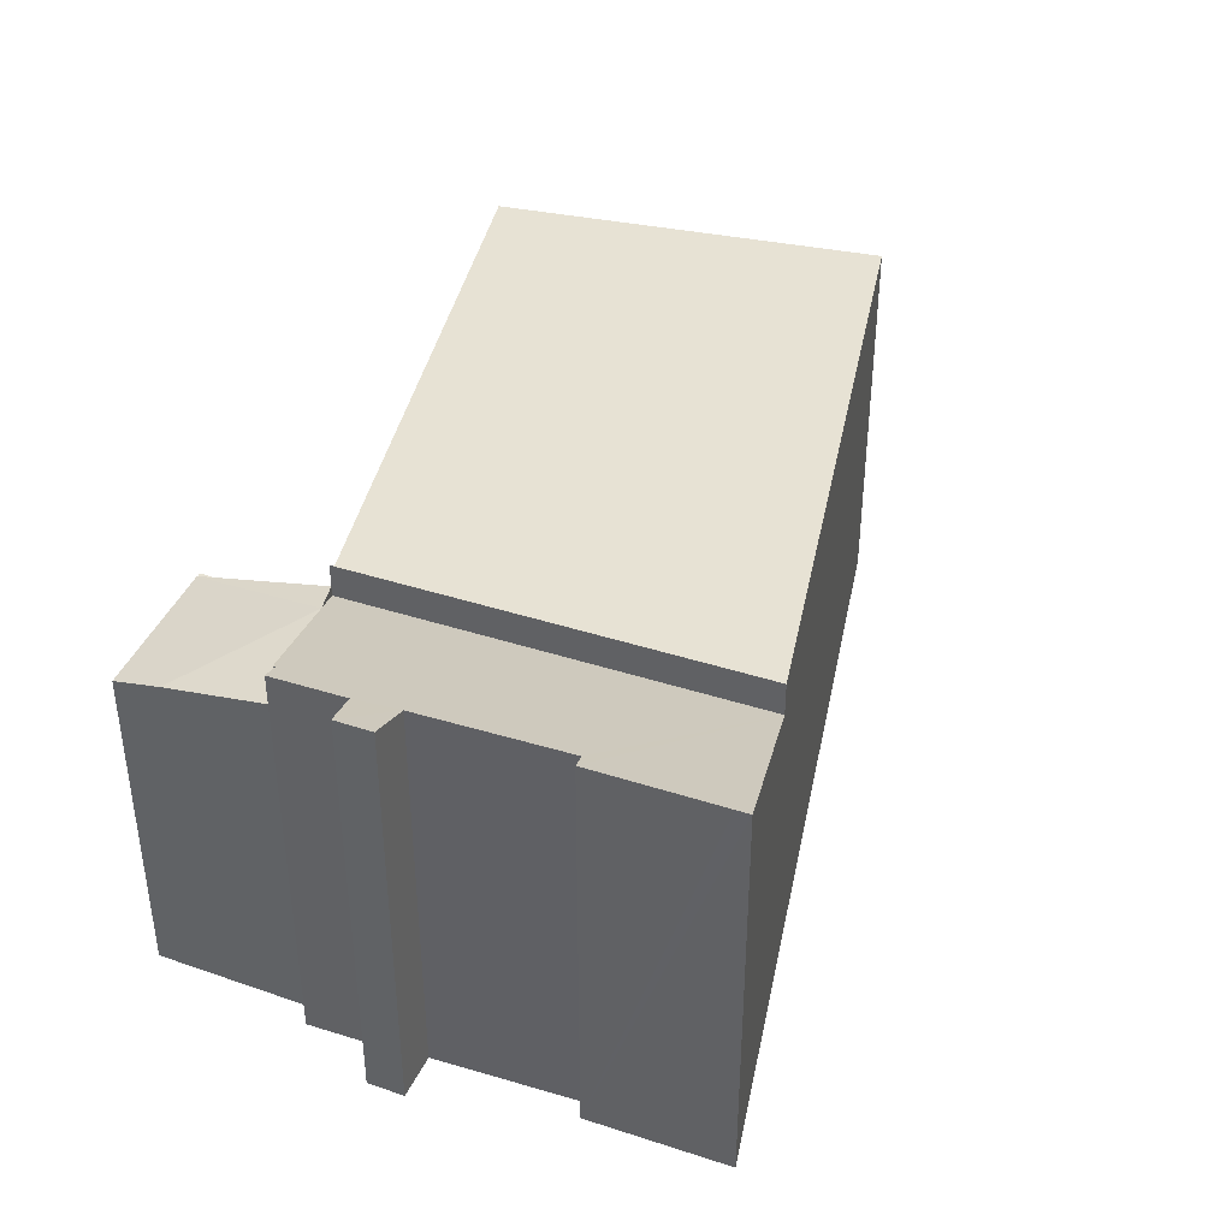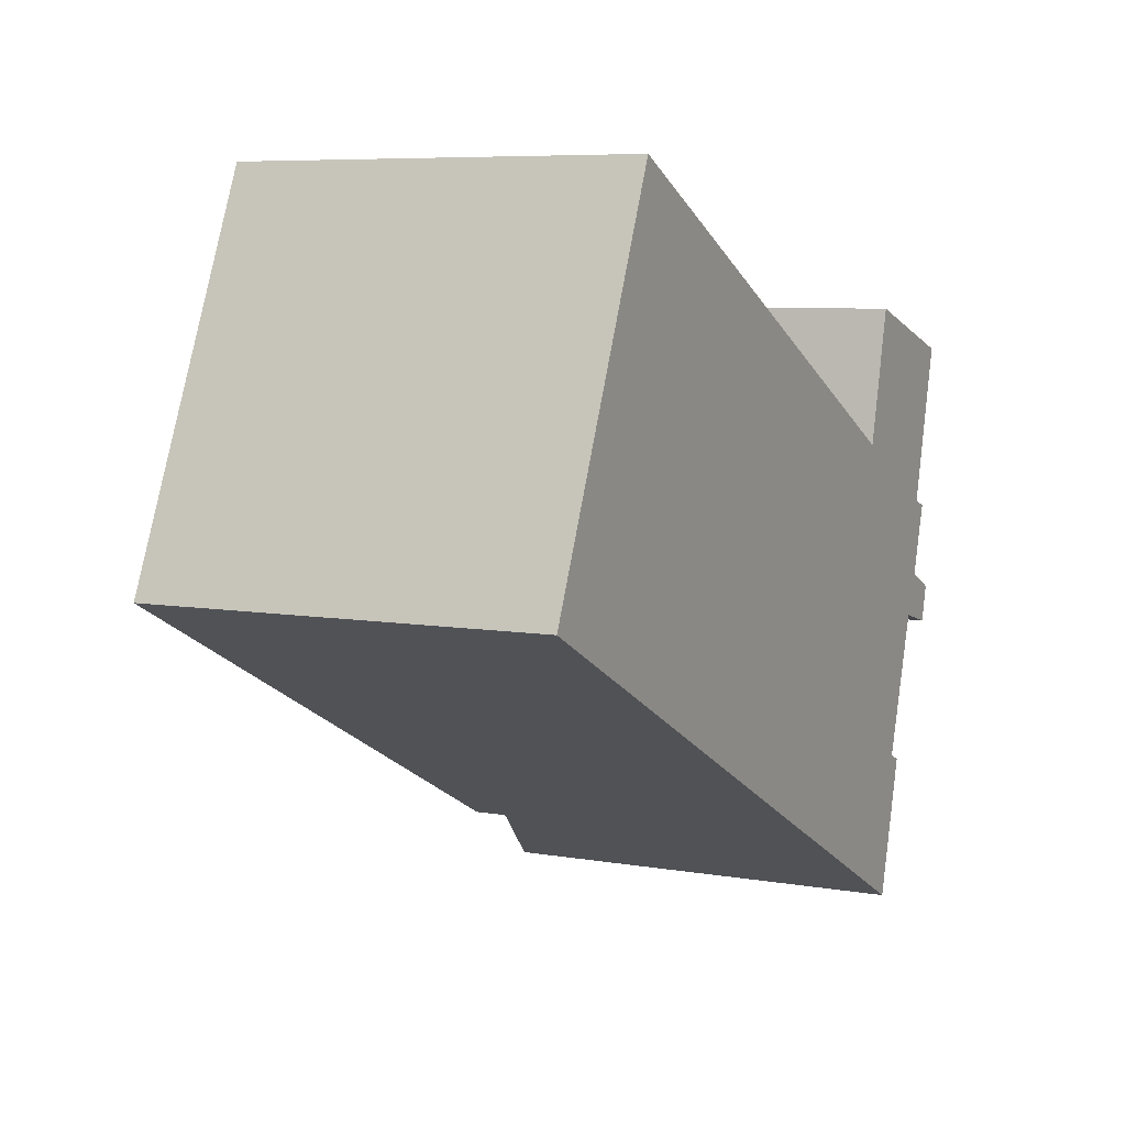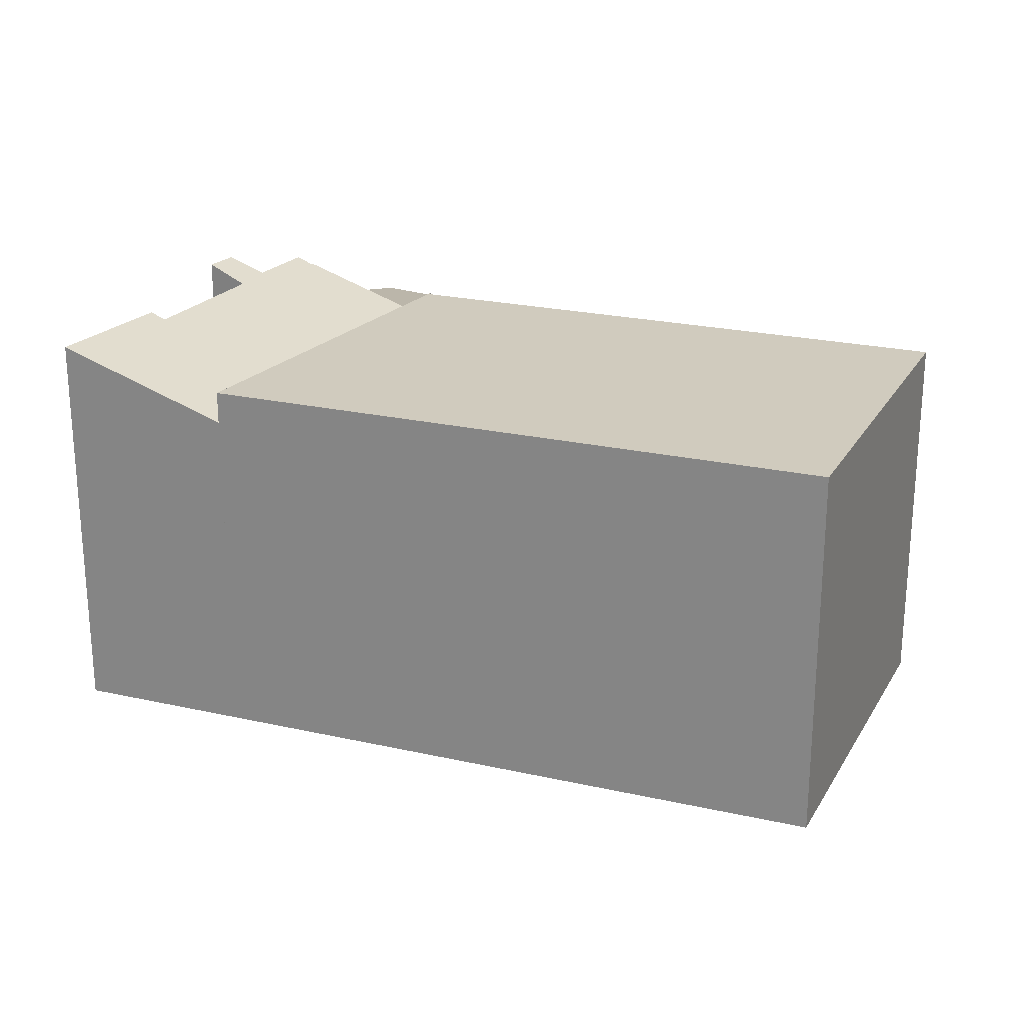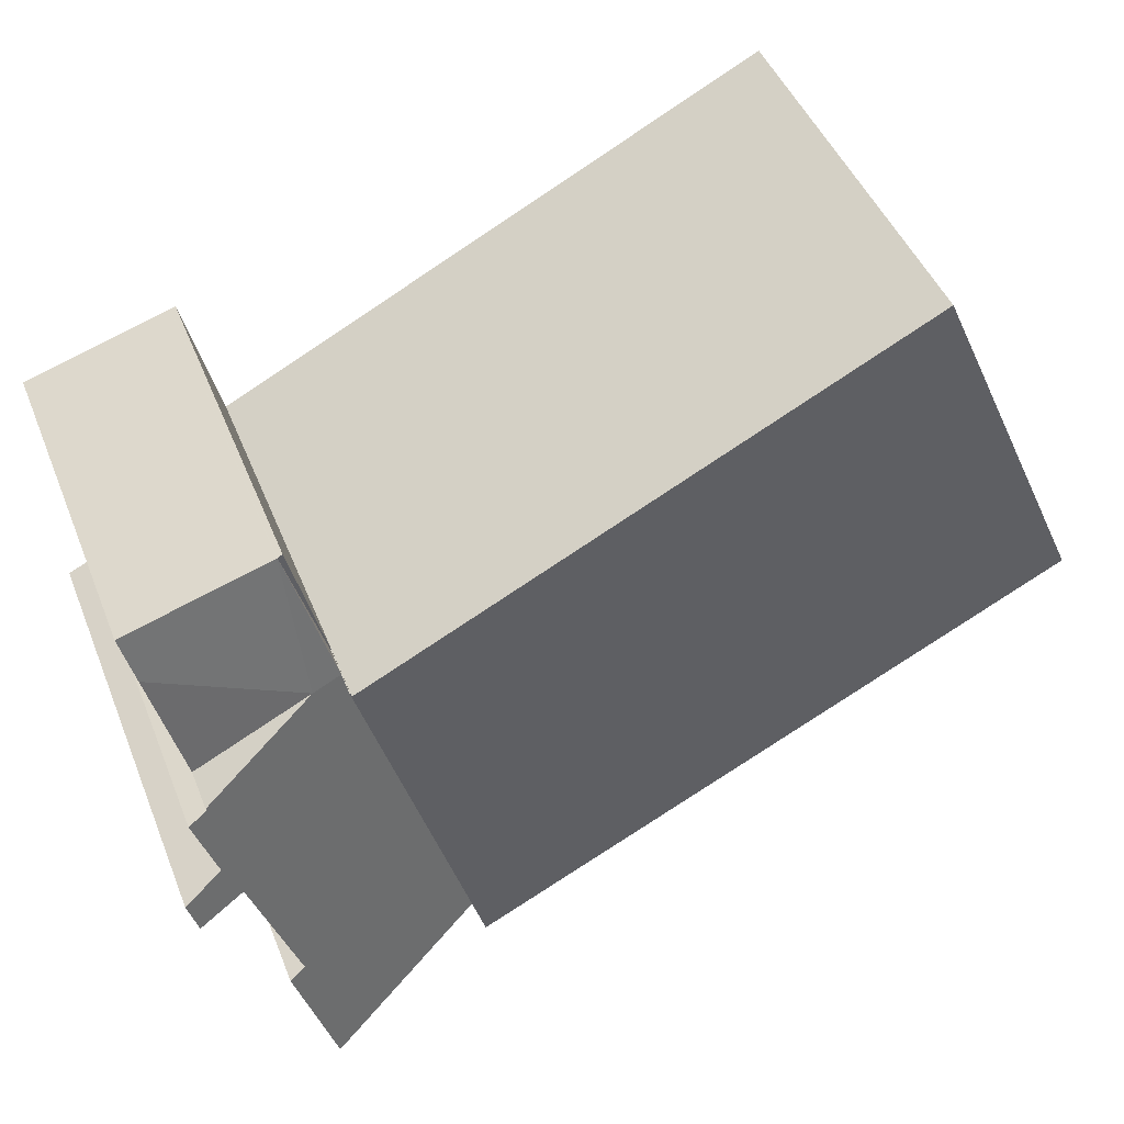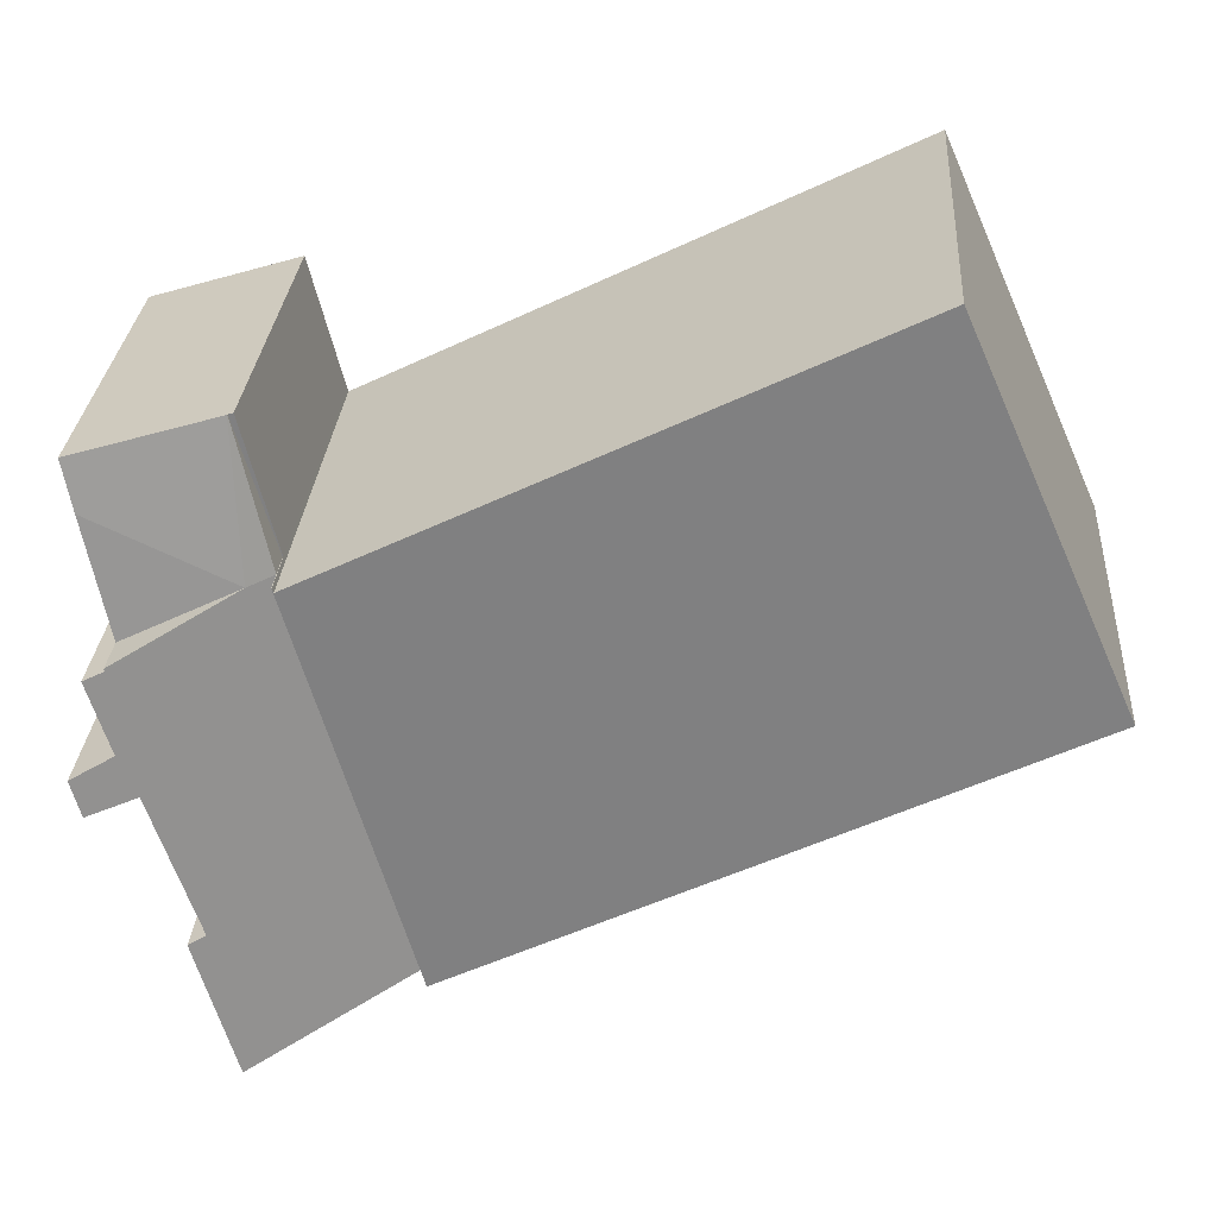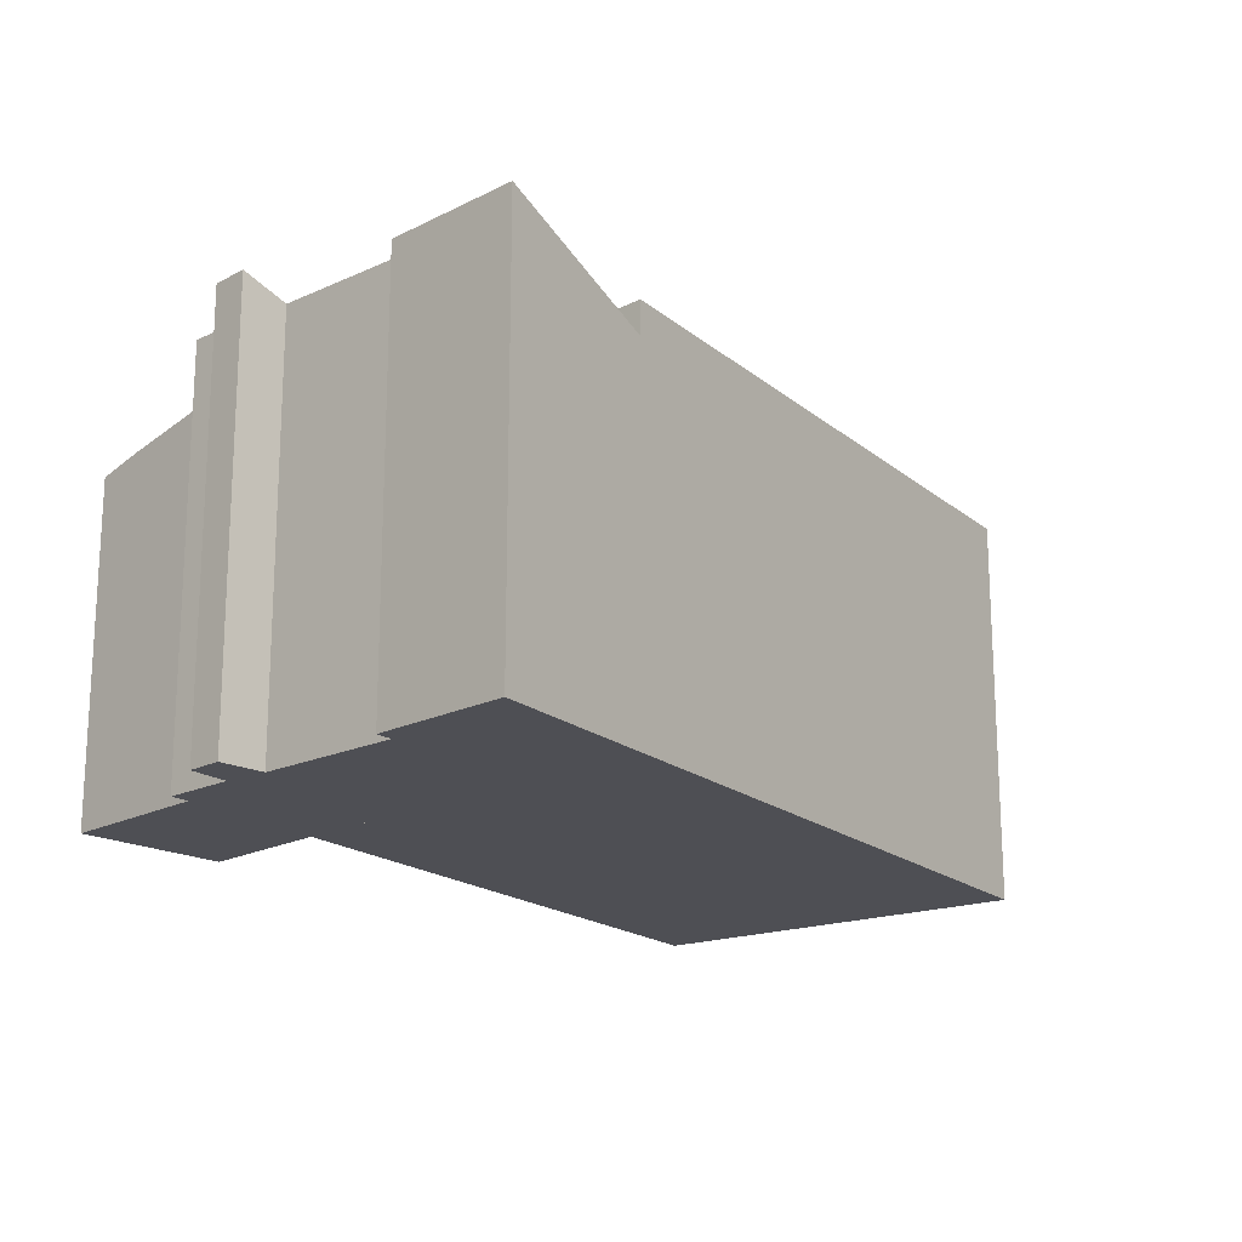
<metadata>
{"format":"obj","ext":"obj","renderer":"f3d","projection":"perspective","resolution":1024,"background":"white","views":[{"elev":40.0,"azim":127.9,"up":"+Y"},{"elev":7.1,"azim":-63.4,"up":"+Z"},{"elev":23.4,"azim":-132.6,"up":"+Y"},{"elev":46.1,"azim":158.8,"up":"+Z"},{"elev":29.3,"azim":-175.9,"up":"+Z"},{"elev":-18.3,"azim":150.1,"up":"+Y"}]}
</metadata>
<code>
v  27.84 11.13 4.458
v  23.68 10.81 7.315
v  28.23 10.81 5.93
v  23.33 11.75 2.765
v  26.93 11.75 0.959
v  22.47 11.75 3.194
v  23.66 10.81 7.321
v  23.66 -4.483e-16 7.321
v  28.23 -3.631e-16 5.93
v  23.68 -4.479e-16 7.315
v  26.93 -5.872e-17 0.959
v  27.84 -2.73e-16 4.458
v  22.47 -1.956e-16 3.194
v  23.33 -1.693e-16 2.765
v  22.47 12.5 3.194
v  22.42 12.5 3.056
v  22.45 12.5 3.203
v  18.83 12.5 -9.441
v  16.19 12.5 6.163
v  5.522 12.5 11.48
v  4.667 12.5 -2.34
v  5.167 12.5 11.66
v  4.616 12.5 10.42
v  0 12.5 7.652e-16
v  0 0 0
v  5.167 -7.141e-16 11.66
v  4.616 -6.38e-16 10.42
v  5.522 -7.033e-16 11.48
v  16.19 -3.774e-16 6.163
v  22.42 -1.871e-16 3.056
v  22.45 -1.961e-16 3.203
v  18.83 5.781e-16 -9.441
v  4.667 1.433e-16 -2.34
v  22.45 10.79 3.203
v  23.66 10.79 7.321
v  22.47 10.79 3.194
v  23.5 10.79 7.37
v  23.5 -4.513e-16 7.37
v  18.83 11.42 -9.441
v  24.18 13.42 -11.64
v  24.06 13.42 -12.06
v  25.32 13.42 -7.671
v  24.8 13.23 -7.459
v  22.47 11.42 3.194
v  26.27 13.28 -2.929
v  26.81 13.33 -1.609
v  28.04 13.8 -2.156
v  26.91 13.13 0.875
v  27.5 13.35 0.673
v  26.93 13.13 0.959
v  27.73 13.8 -3.31
v  27.5 -4.121e-17 0.673
v  26.81 9.852e-17 -1.609
v  27.73 2.027e-16 -3.31
v  28.04 1.32e-16 -2.156
v  26.27 1.793e-16 -2.929
v  24.8 4.567e-16 -7.459
v  25.32 4.697e-16 -7.671
v  24.06 7.385e-16 -12.06
v  24.18 7.127e-16 -11.64
v  26.91 -5.358e-17 0.875
g defaultobject
f 1 2 3
f 2 1 4
f 4 1 5
f 6 2 4
f 2 6 7
f 8 2 7
f 2 8 3
f 3 8 9
f 9 8 10
f 1 11 5
f 11 1 3
f 11 3 9
f 11 9 12
f 11 4 5
f 4 11 6
f 6 11 13
f 13 11 14
f 13 7 6
f 7 13 8
f 13 10 8
f 10 13 9
f 9 13 12
f 12 13 11
f 11 13 14
f 15 16 17
f 16 15 18
f 16 18 19
f 19 18 20
f 20 18 21
f 20 21 22
f 22 21 23
f 23 21 24
f 25 23 24
f 23 25 22
f 22 25 26
f 26 25 27
f 26 20 22
f 20 26 19
f 19 26 16
f 16 26 28
f 16 28 29
f 16 29 30
f 31 15 17
f 15 31 13
f 30 17 16
f 17 30 31
f 13 18 15
f 18 13 32
f 21 25 24
f 25 21 18
f 25 18 33
f 33 18 32
f 13 30 32
f 30 13 31
f 30 33 32
f 33 30 29
f 33 29 28
f 33 28 25
f 25 28 27
f 27 28 26
f 34 35 36
f 35 34 37
f 38 35 37
f 35 38 8
f 8 36 35
f 36 8 13
f 13 34 36
f 34 13 31
f 31 37 34
f 37 31 38
f 31 8 38
f 8 31 13
f 39 40 41
f 40 39 42
f 42 39 43
f 43 39 44
f 43 44 45
f 45 44 46
f 45 46 47
f 46 44 48
f 46 48 49
f 48 44 4
f 48 4 50
f 47 51 45
f 52 46 49
f 46 52 53
f 47 54 51
f 54 47 55
f 56 43 45
f 43 56 57
f 58 40 42
f 40 58 41
f 41 58 59
f 59 58 60
f 50 61 48
f 61 50 11
f 46 55 47
f 55 46 53
f 4 11 50
f 11 4 44
f 11 44 13
f 11 13 14
f 54 45 51
f 45 54 56
f 43 58 42
f 58 43 57
f 48 52 49
f 52 48 61
f 59 39 41
f 39 59 32
f 32 44 39
f 44 32 13
f 60 32 59
f 32 60 58
f 32 58 57
f 32 57 13
f 13 57 56
f 13 56 54
f 13 54 53
f 53 54 55
f 13 53 61
f 61 53 52
f 13 61 14
f 14 61 11

</code>
